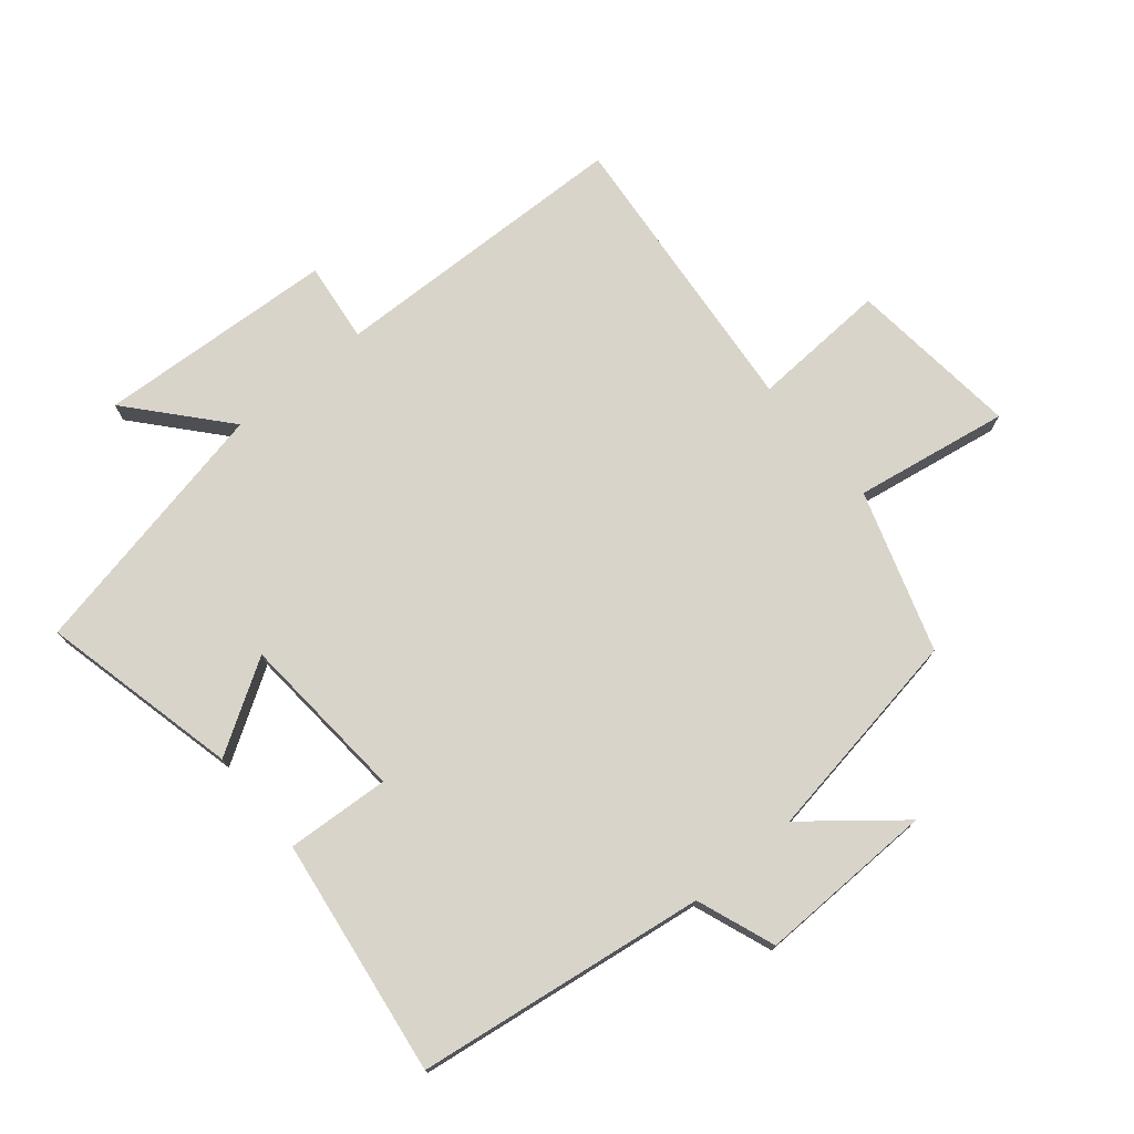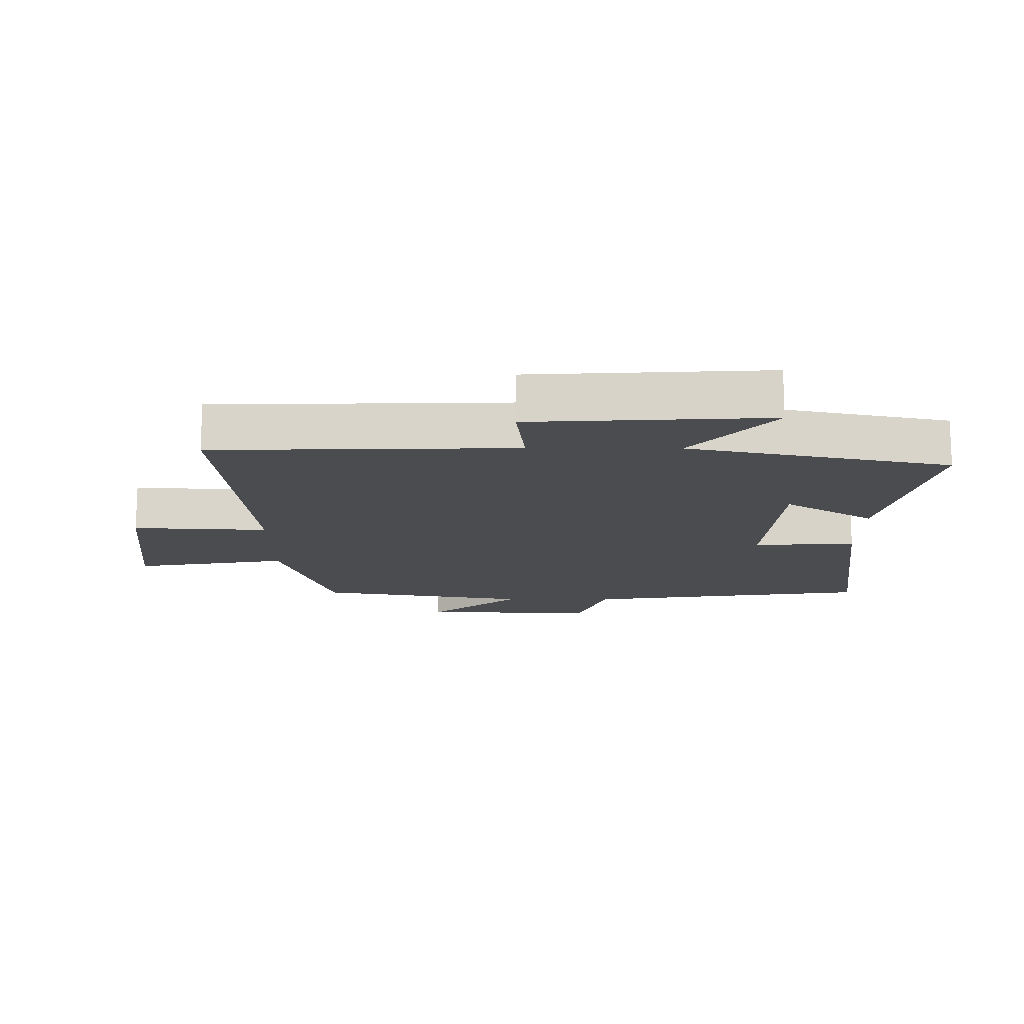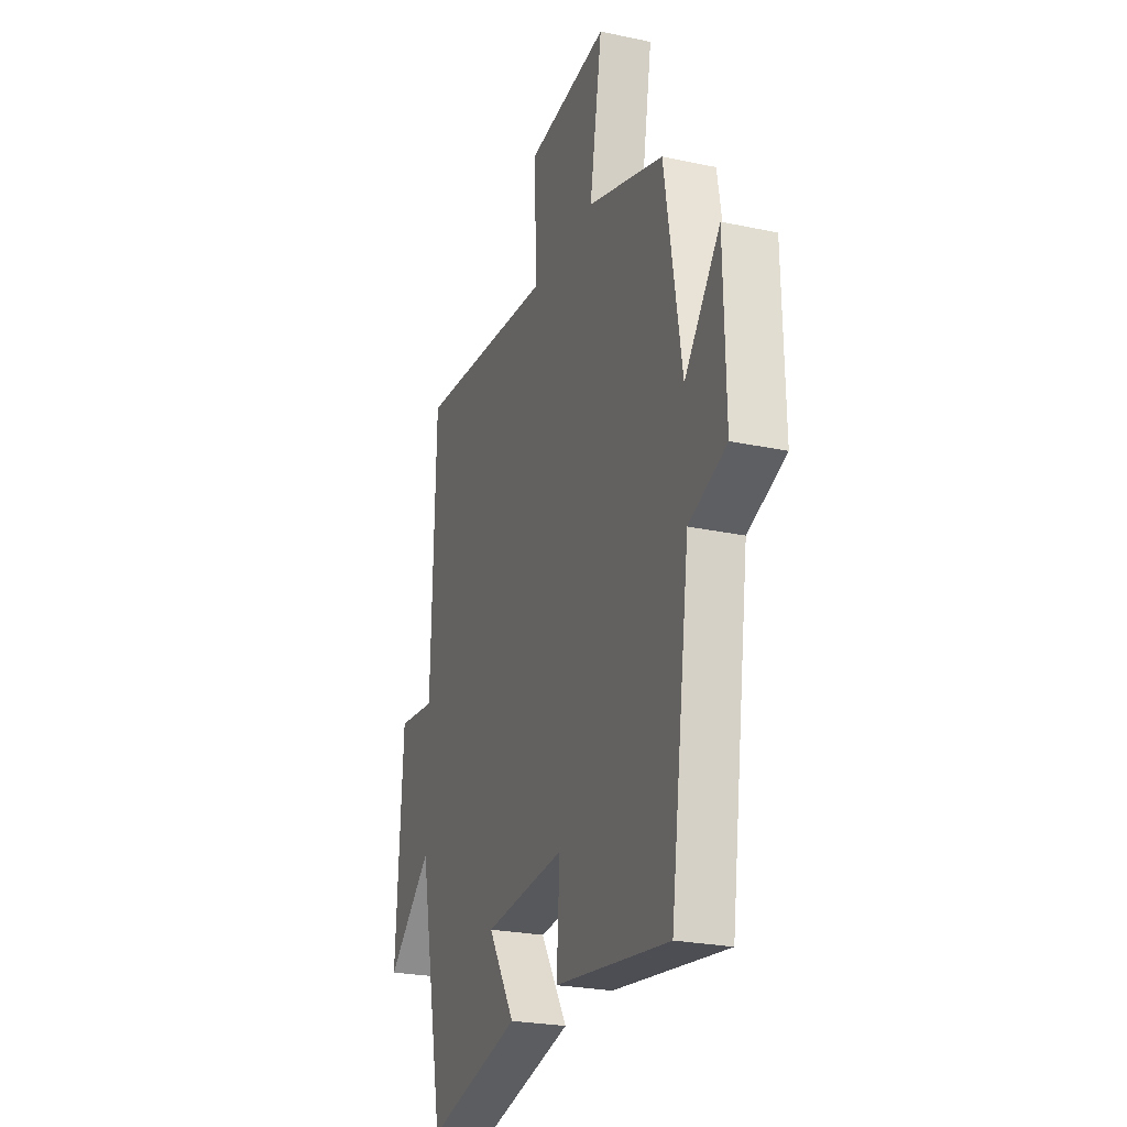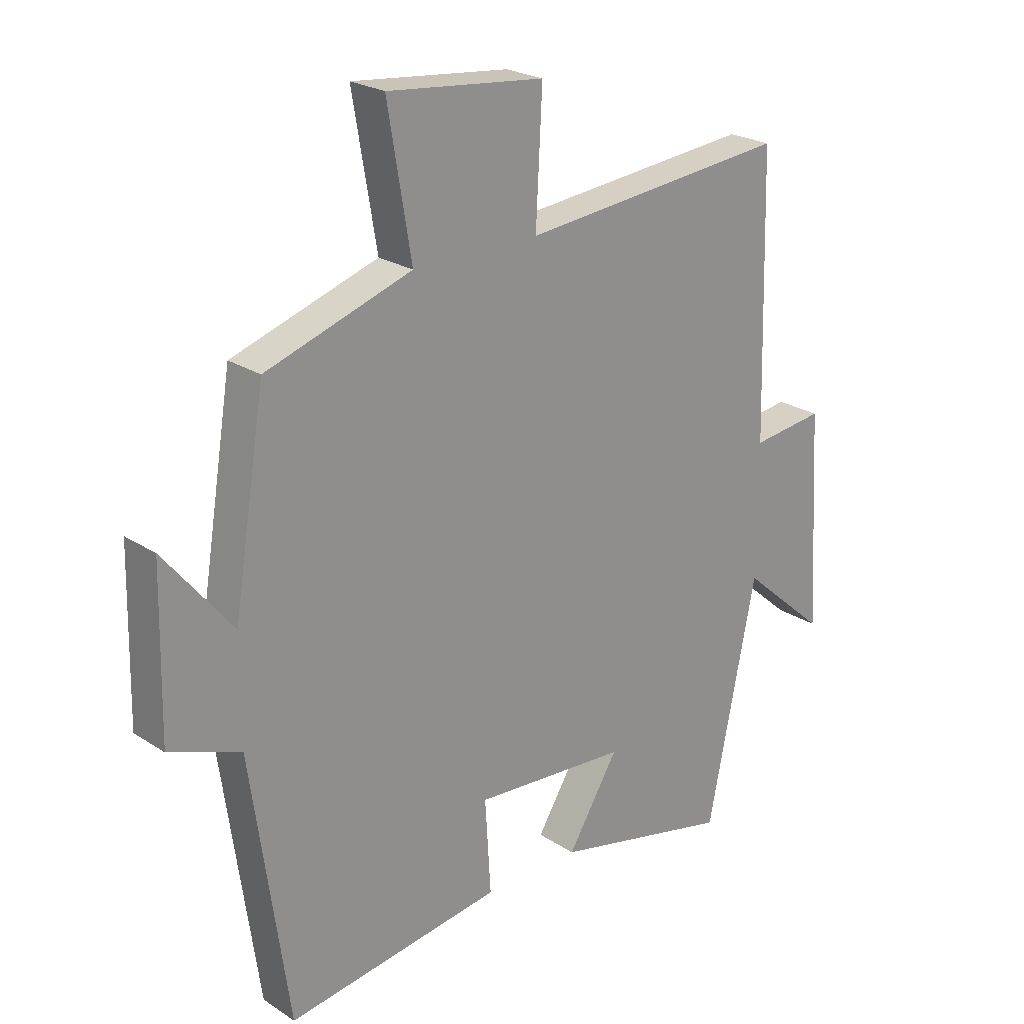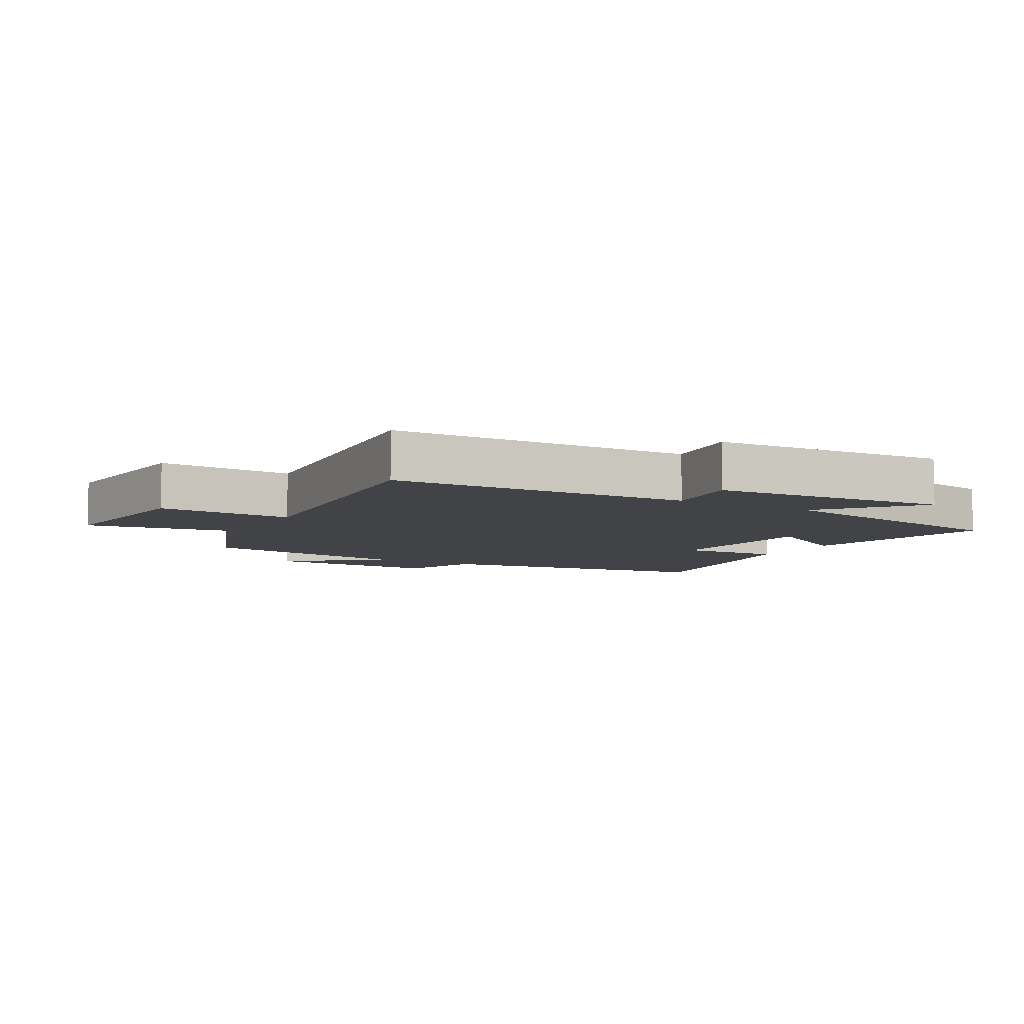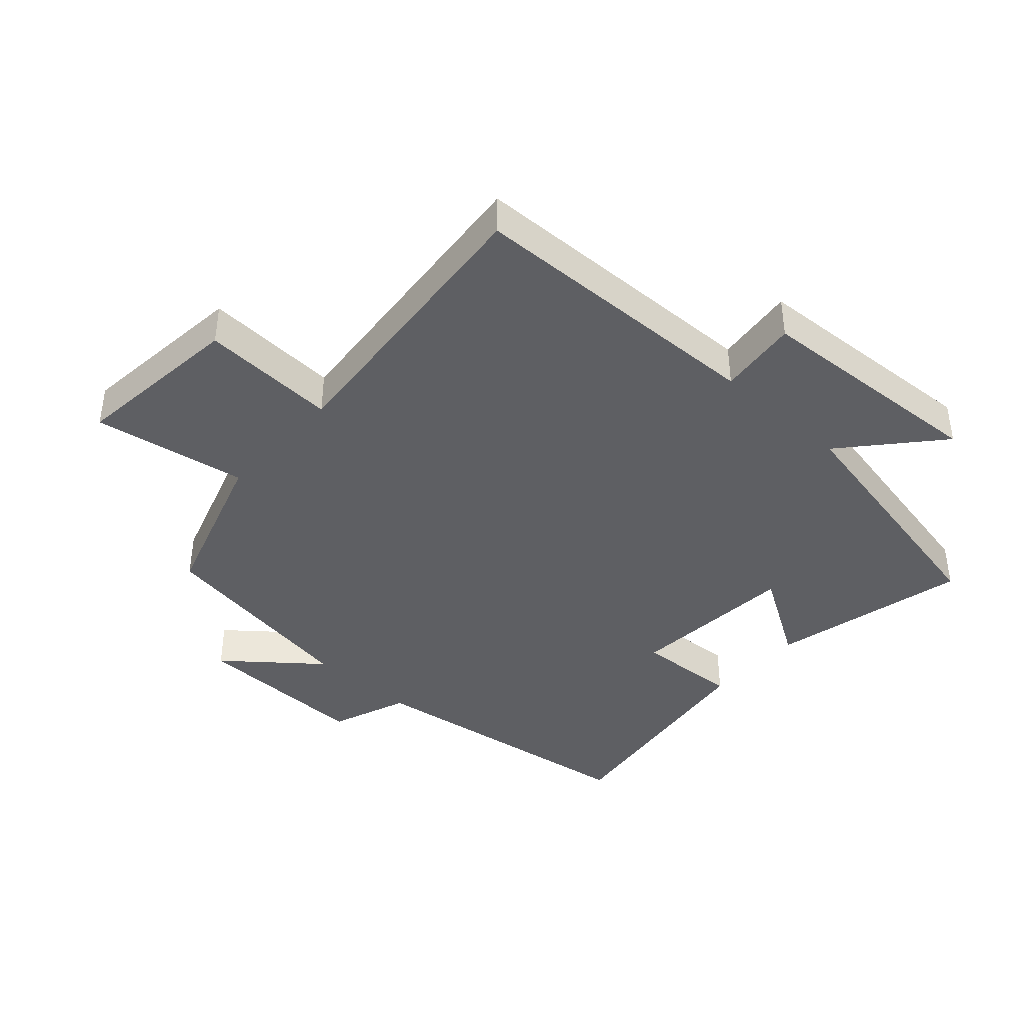
<metadata>
{"format":"obj","ext":"obj","renderer":"f3d","projection":"perspective","resolution":1024,"background":"white","views":[{"elev":74.8,"azim":-129.8,"up":"+Y"},{"elev":-15.1,"azim":89.6,"up":"+Y"},{"elev":-24.7,"azim":-109.3,"up":"+Z"},{"elev":23.5,"azim":-42.6,"up":"+Z"},{"elev":-7.1,"azim":60.7,"up":"+Y"},{"elev":-40.8,"azim":47.8,"up":"+Y"}]}
</metadata>
<code>
v 0.487 0.07 0.544
v 0.5 0.07 0.069
v 0.626 0.07 0.084
v 0.648 0.07 -0.29
v 0.5 0.07 -0.161
v 0.416 0.07 -0.572
v 0.105 0.07 -0.5
v 0.193 0.07 -0.358
v -0.073 0.07 -0.338
v -0.063 0.07 -0.5
v -0.436 0.07 -0.552
v -0.5 0.07 -0.098
v -0.623 0.07 -0.052
v -0.617 0.07 0.226
v -0.5 0.07 0.082
v -0.445 0.07 0.418
v -0.194 0.07 0.5
v -0.235 0.07 0.742
v 0.035 0.07 0.714
v 0.024 0.07 0.5
v 0.487 0 0.544
v 0.5 0 0.069
v 0.626 0 0.084
v 0.648 0 -0.29
v 0.5 0 -0.161
v 0.416 0 -0.572
v 0.105 0 -0.5
v 0.193 0 -0.358
v -0.073 0 -0.338
v -0.063 0 -0.5
v -0.436 0 -0.552
v -0.5 0 -0.098
v -0.623 0 -0.052
v -0.617 0 0.226
v -0.5 0 0.082
v -0.445 0 0.418
v -0.194 0 0.5
v -0.235 0 0.742
v 0.035 0 0.714
v 0.024 0 0.5
f 17 18 19 20
f 15 16 17 20
f 15 20 1 2
f 12 13 14 15
f 12 15 2
f 9 10 11 12
f 8 9 12 2
f 5 6 7 8
f 5 8 2 3
f 3 4 5
f 40 39 38 37
f 40 37 36 35
f 22 21 40 35
f 35 34 33 32
f 22 35 32
f 32 31 30 29
f 22 32 29 28
f 28 27 26 25
f 23 22 28 25
f 25 24 23
f 1 21 22 2
f 2 22 23 3
f 3 23 24 4
f 4 24 25 5
f 5 25 26 6
f 6 26 27 7
f 7 27 28 8
f 8 28 29 9
f 9 29 30 10
f 10 30 31 11
f 11 31 32 12
f 12 32 33 13
f 13 33 34 14
f 14 34 35 15
f 15 35 36 16
f 16 36 37 17
f 17 37 38 18
f 18 38 39 19
f 19 39 40 20
f 20 40 21 1

</code>
